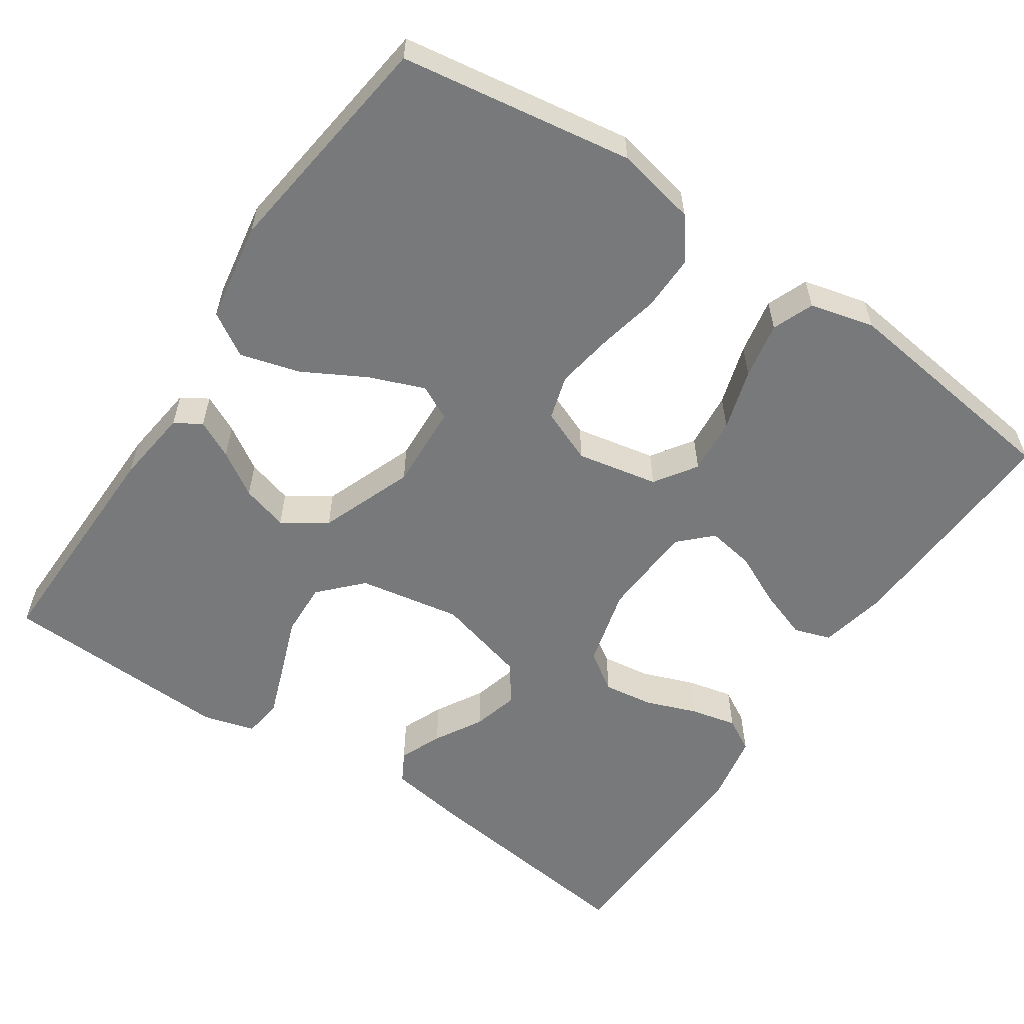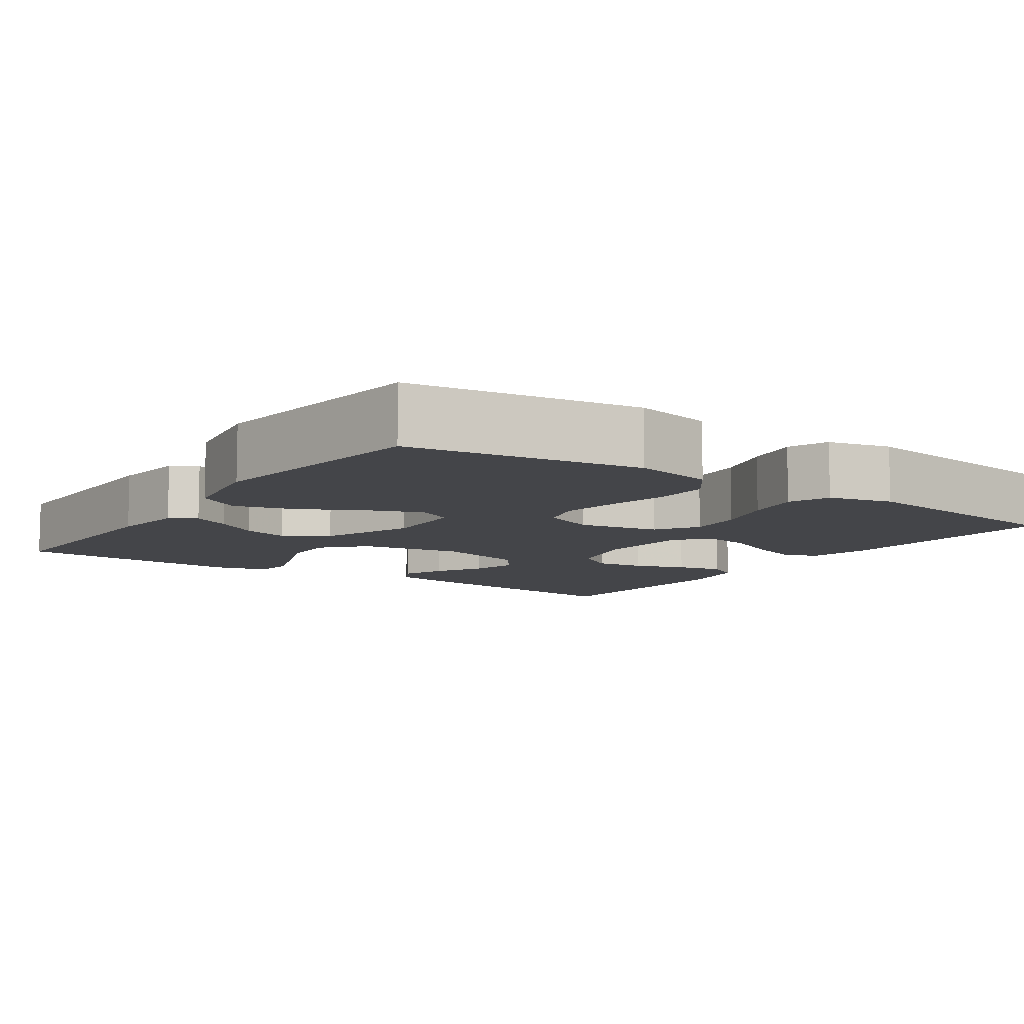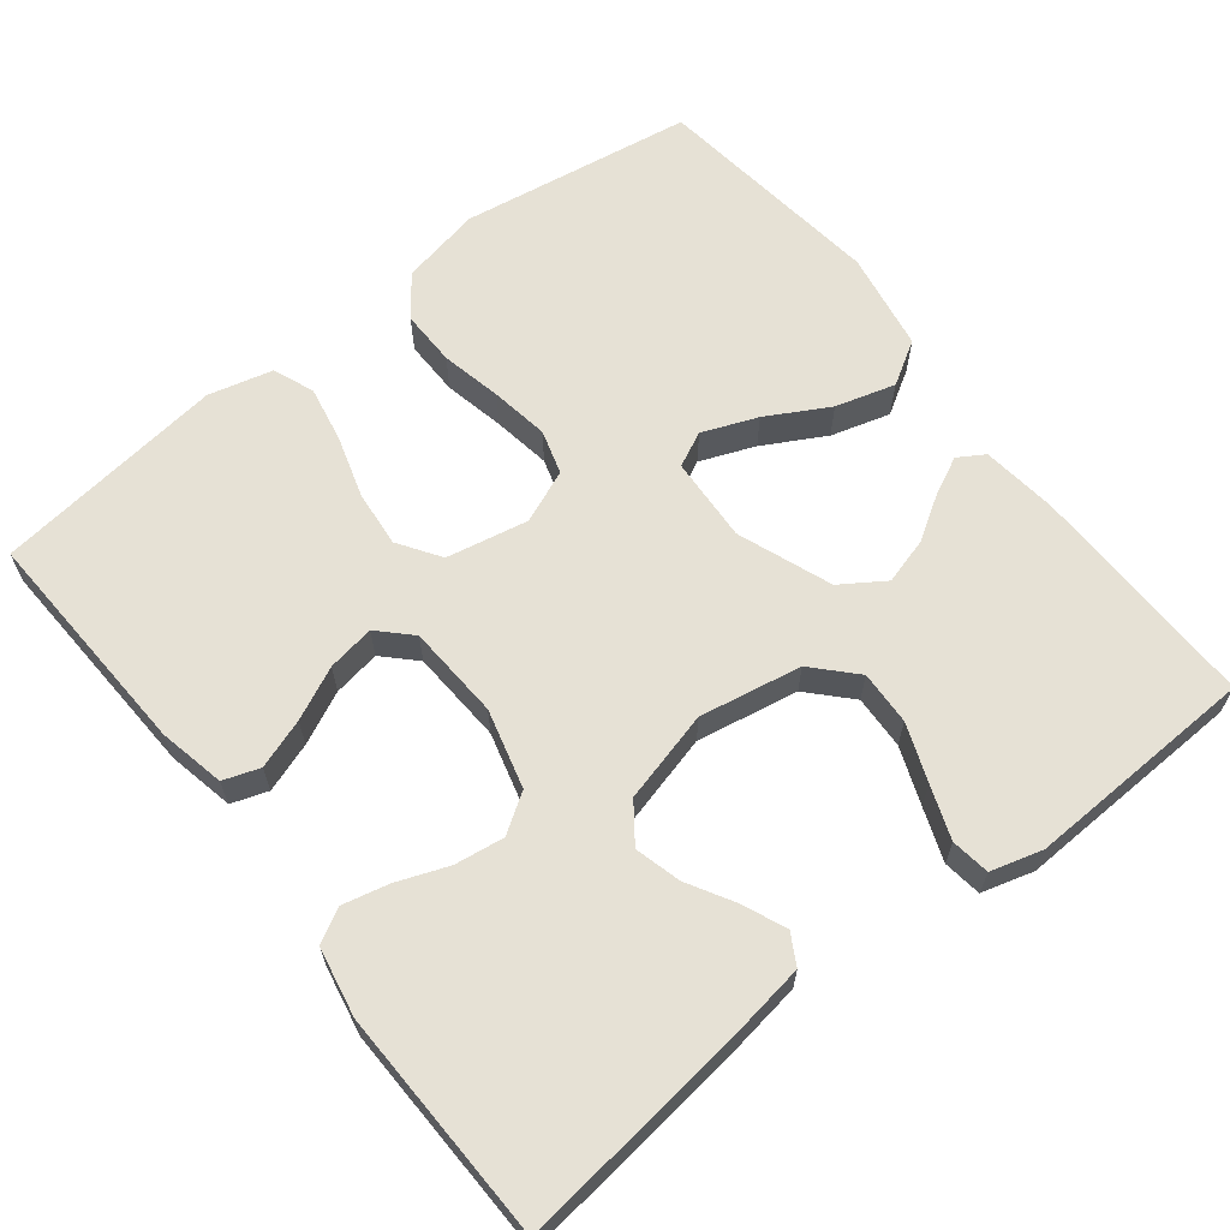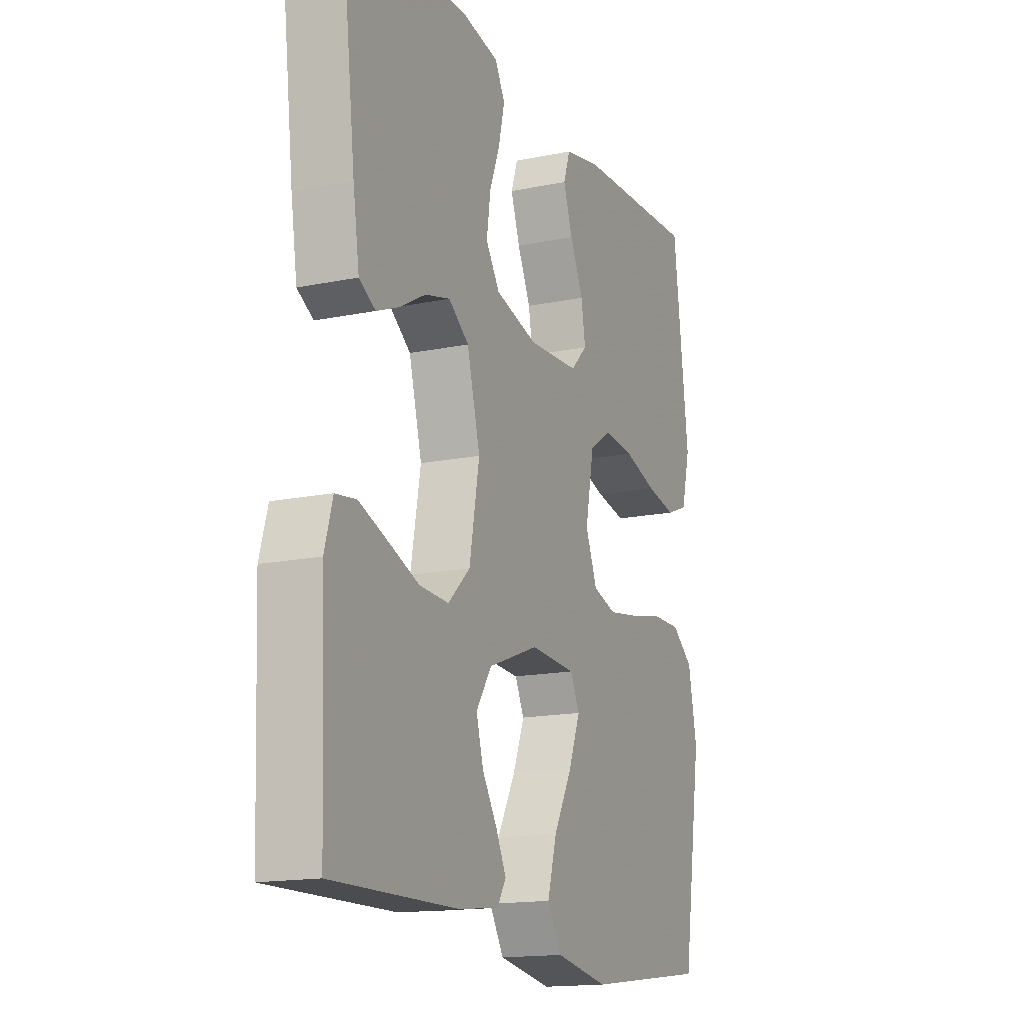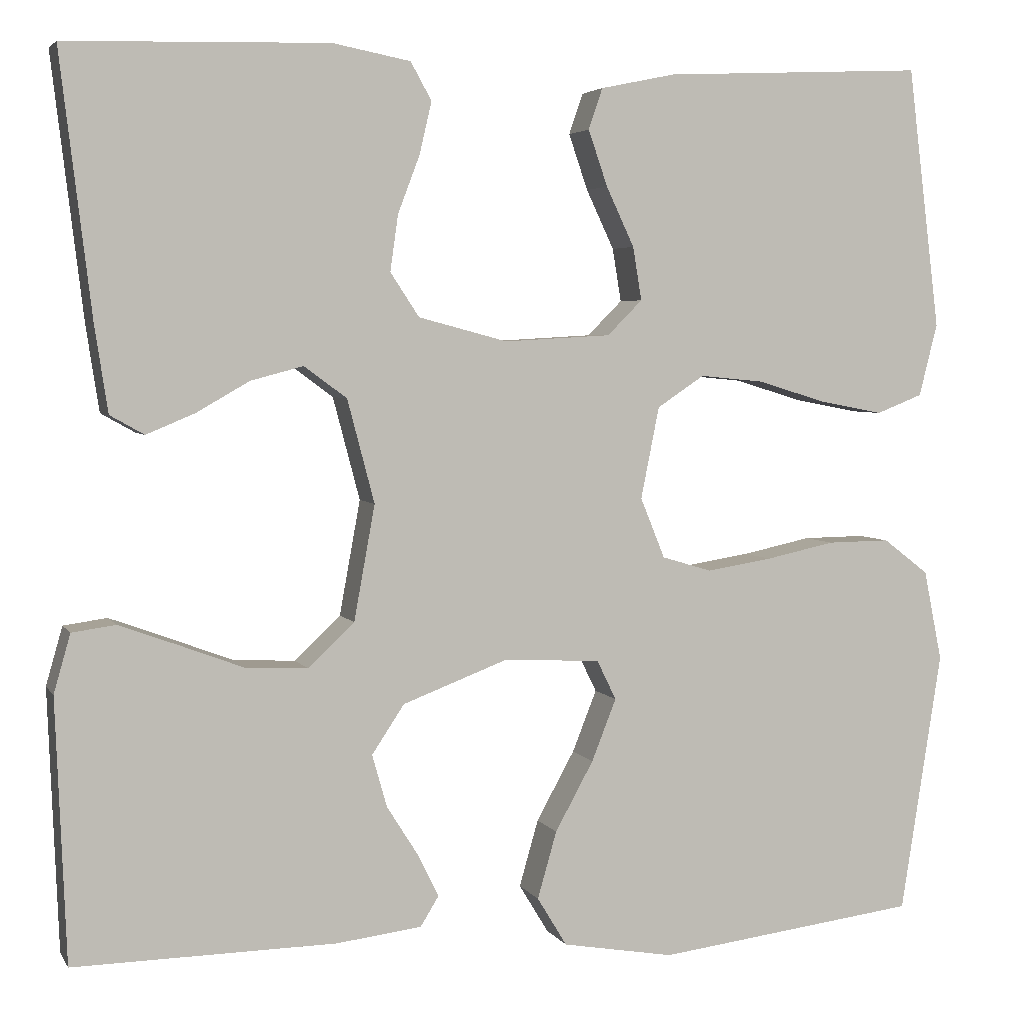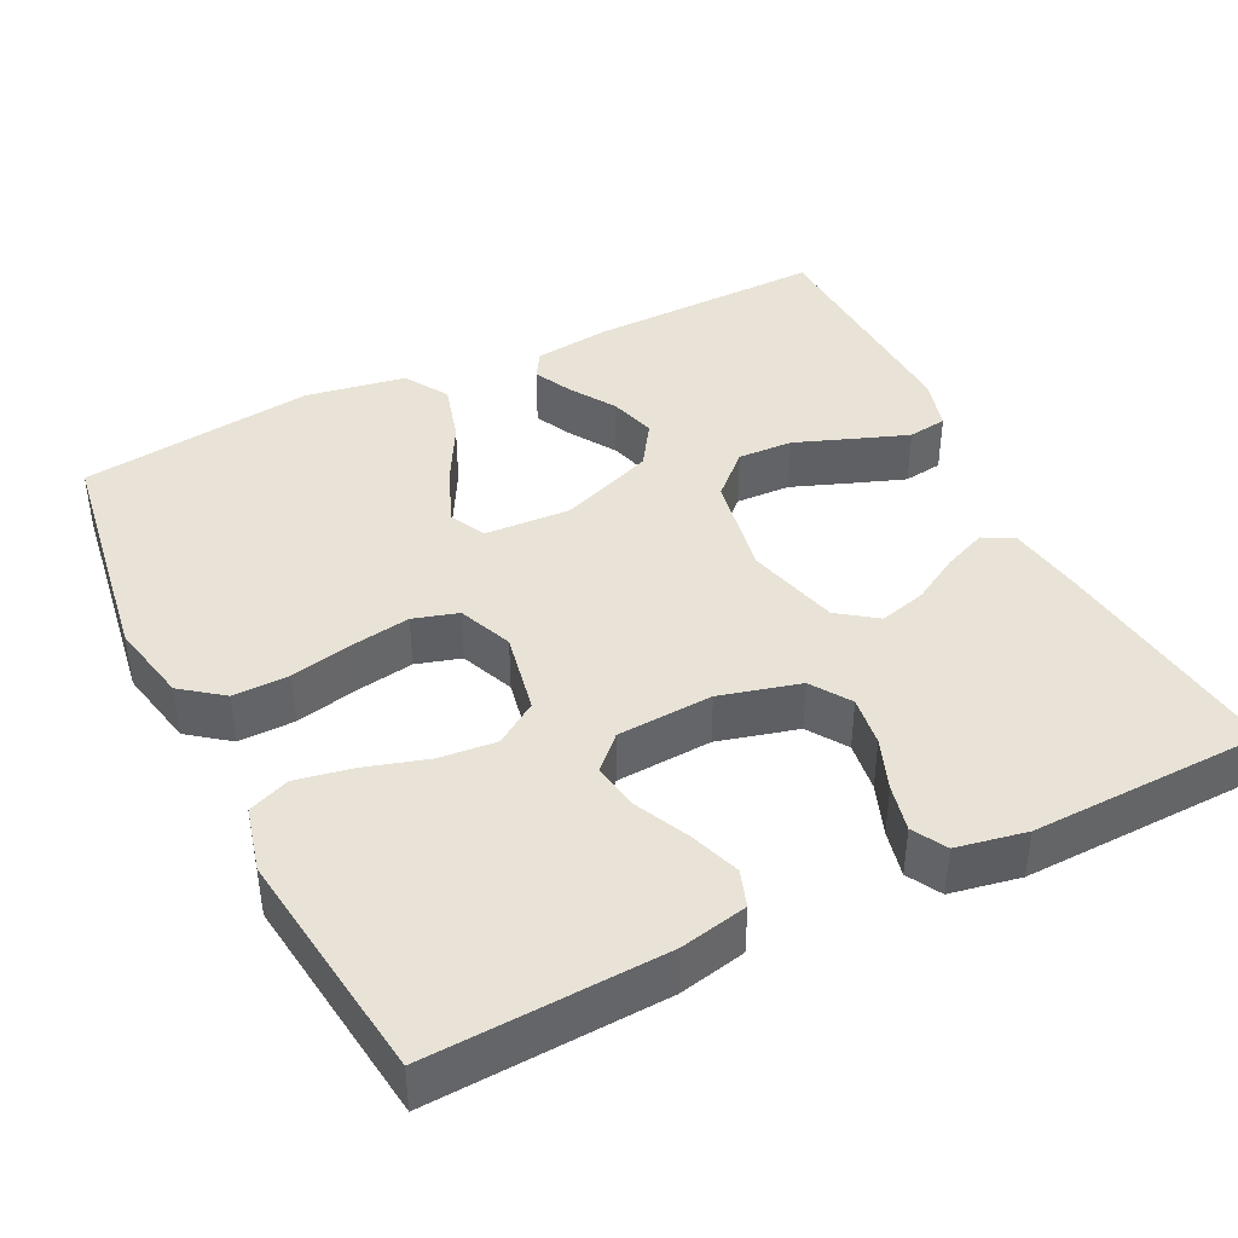
<metadata>
{"format":"obj","ext":"obj","renderer":"f3d","projection":"perspective","resolution":1024,"background":"white","views":[{"elev":-57.7,"azim":-124.1,"up":"+Y"},{"elev":-9.0,"azim":-124.8,"up":"+Y"},{"elev":64.2,"azim":51.9,"up":"+Y"},{"elev":-15.8,"azim":113.3,"up":"+Z"},{"elev":4.0,"azim":162.8,"up":"+Z"},{"elev":41.5,"azim":-26.5,"up":"+Y"}]}
</metadata>
<code>
v -0.5 0.07 0.5
v -0.2 0.07 0.486
v -0.114 0.07 0.468
v -0.098 0.07 0.421
v -0.12 0.07 0.357
v -0.152 0.07 0.289
v -0.162 0.07 0.228
v -0.122 0.07 0.188
v 0 0.07 0.181
v 0.102 0.07 0.208
v 0.135 0.07 0.258
v 0.126 0.07 0.322
v 0.101 0.07 0.388
v 0.087 0.07 0.448
v 0.111 0.07 0.491
v 0.2 0.07 0.508
v 0.5 0.07 0.5
v 0.464 0.07 0.2
v 0.449 0.07 0.102
v 0.41 0.07 0.08
v 0.355 0.07 0.103
v 0.294 0.07 0.138
v 0.234 0.07 0.154
v 0.185 0.07 0.118
v 0.154 0.07 0
v 0.178 0.07 -0.132
v 0.231 0.07 -0.182
v 0.301 0.07 -0.179
v 0.375 0.07 -0.151
v 0.443 0.07 -0.126
v 0.493 0.07 -0.133
v 0.512 0.07 -0.2
v 0.5 0.07 -0.5
v 0.2 0.07 -0.495
v 0.102 0.07 -0.483
v 0.081 0.07 -0.449
v 0.105 0.07 -0.4
v 0.141 0.07 -0.343
v 0.158 0.07 -0.283
v 0.121 0.07 -0.227
v 0 0.07 -0.181
v -0.11 0.07 -0.187
v -0.132 0.07 -0.232
v -0.104 0.07 -0.303
v -0.06 0.07 -0.383
v -0.038 0.07 -0.46
v -0.072 0.07 -0.516
v -0.2 0.07 -0.538
v -0.5 0.07 -0.5
v -0.547 0.07 -0.2
v -0.526 0.07 -0.096
v -0.474 0.07 -0.056
v -0.402 0.07 -0.057
v -0.323 0.07 -0.074
v -0.248 0.07 -0.086
v -0.191 0.07 -0.069
v -0.163 0.07 0
v -0.184 0.07 0.105
v -0.238 0.07 0.141
v -0.311 0.07 0.134
v -0.39 0.07 0.11
v -0.463 0.07 0.096
v -0.516 0.07 0.117
v -0.537 0.07 0.2
v -0.5 0 0.5
v -0.2 0 0.486
v -0.114 0 0.468
v -0.098 0 0.421
v -0.12 0 0.357
v -0.152 0 0.289
v -0.162 0 0.228
v -0.122 0 0.188
v 0 0 0.181
v 0.102 0 0.208
v 0.135 0 0.258
v 0.126 0 0.322
v 0.101 0 0.388
v 0.087 0 0.448
v 0.111 0 0.491
v 0.2 0 0.508
v 0.5 0 0.5
v 0.464 0 0.2
v 0.449 0 0.102
v 0.41 0 0.08
v 0.355 0 0.103
v 0.294 0 0.138
v 0.234 0 0.154
v 0.185 0 0.118
v 0.154 0 0
v 0.178 0 -0.132
v 0.231 0 -0.182
v 0.301 0 -0.179
v 0.375 0 -0.151
v 0.443 0 -0.126
v 0.493 0 -0.133
v 0.512 0 -0.2
v 0.5 0 -0.5
v 0.2 0 -0.495
v 0.102 0 -0.483
v 0.081 0 -0.449
v 0.105 0 -0.4
v 0.141 0 -0.343
v 0.158 0 -0.283
v 0.121 0 -0.227
v 0 0 -0.181
v -0.11 0 -0.187
v -0.132 0 -0.232
v -0.104 0 -0.303
v -0.06 0 -0.383
v -0.038 0 -0.46
v -0.072 0 -0.516
v -0.2 0 -0.538
v -0.5 0 -0.5
v -0.547 0 -0.2
v -0.526 0 -0.096
v -0.474 0 -0.056
v -0.402 0 -0.057
v -0.323 0 -0.074
v -0.248 0 -0.086
v -0.191 0 -0.069
v -0.163 0 0
v -0.184 0 0.105
v -0.238 0 0.141
v -0.311 0 0.134
v -0.39 0 0.11
v -0.463 0 0.096
v -0.516 0 0.117
v -0.537 0 0.2
f 60 61 62 63
f 59 60 63 64
f 51 52 53 54
f 51 54 55
f 50 51 55
f 49 50 55 56
f 47 48 49 56
f 44 45 46 47
f 43 44 47
f 35 36 37 38
f 35 38 39
f 34 35 39
f 33 34 39
f 32 33 39 40
f 28 29 30 31
f 28 31 32 40
f 19 20 21 22
f 19 22 23
f 18 19 23
f 17 18 23
f 16 17 23 24
f 12 13 14 15
f 11 12 15 16
f 3 4 5 6
f 1 2 3 6
f 59 64 1 6
f 58 59 6 7
f 57 58 7 8
f 43 47 56
f 42 43 56 57
f 41 42 57 8
f 27 28 40
f 26 27 40 41
f 25 26 41 8
f 11 16 24 25
f 10 11 25
f 9 10 25
f 8 9 25
f 127 126 125 124
f 128 127 124 123
f 118 117 116 115
f 119 118 115
f 119 115 114
f 120 119 114 113
f 120 113 112 111
f 111 110 109 108
f 111 108 107
f 102 101 100 99
f 103 102 99
f 103 99 98
f 103 98 97
f 104 103 97 96
f 95 94 93 92
f 104 96 95 92
f 86 85 84 83
f 87 86 83
f 87 83 82
f 87 82 81
f 88 87 81 80
f 79 78 77 76
f 80 79 76 75
f 70 69 68 67
f 70 67 66 65
f 70 65 128 123
f 71 70 123 122
f 72 71 122 121
f 120 111 107
f 121 120 107 106
f 72 121 106 105
f 104 92 91
f 105 104 91 90
f 72 105 90 89
f 89 88 80 75
f 89 75 74
f 89 74 73
f 89 73 72
f 1 65 66 2
f 2 66 67 3
f 3 67 68 4
f 4 68 69 5
f 5 69 70 6
f 6 70 71 7
f 7 71 72 8
f 8 72 73 9
f 9 73 74 10
f 10 74 75 11
f 11 75 76 12
f 12 76 77 13
f 13 77 78 14
f 14 78 79 15
f 15 79 80 16
f 16 80 81 17
f 17 81 82 18
f 18 82 83 19
f 19 83 84 20
f 20 84 85 21
f 21 85 86 22
f 22 86 87 23
f 23 87 88 24
f 24 88 89 25
f 25 89 90 26
f 26 90 91 27
f 27 91 92 28
f 28 92 93 29
f 29 93 94 30
f 30 94 95 31
f 31 95 96 32
f 32 96 97 33
f 33 97 98 34
f 34 98 99 35
f 35 99 100 36
f 36 100 101 37
f 37 101 102 38
f 38 102 103 39
f 39 103 104 40
f 40 104 105 41
f 41 105 106 42
f 42 106 107 43
f 43 107 108 44
f 44 108 109 45
f 45 109 110 46
f 46 110 111 47
f 47 111 112 48
f 48 112 113 49
f 49 113 114 50
f 50 114 115 51
f 51 115 116 52
f 52 116 117 53
f 53 117 118 54
f 54 118 119 55
f 55 119 120 56
f 56 120 121 57
f 57 121 122 58
f 58 122 123 59
f 59 123 124 60
f 60 124 125 61
f 61 125 126 62
f 62 126 127 63
f 63 127 128 64
f 64 128 65 1

</code>
